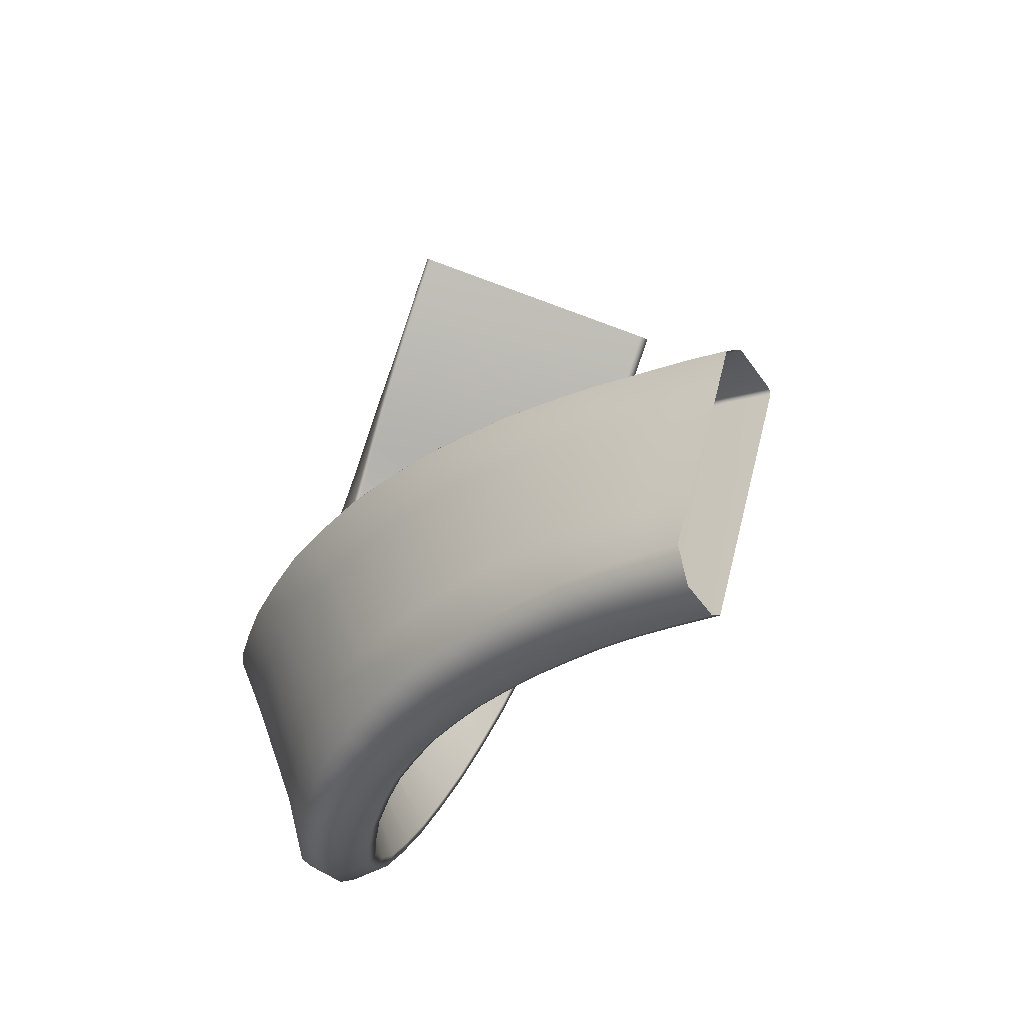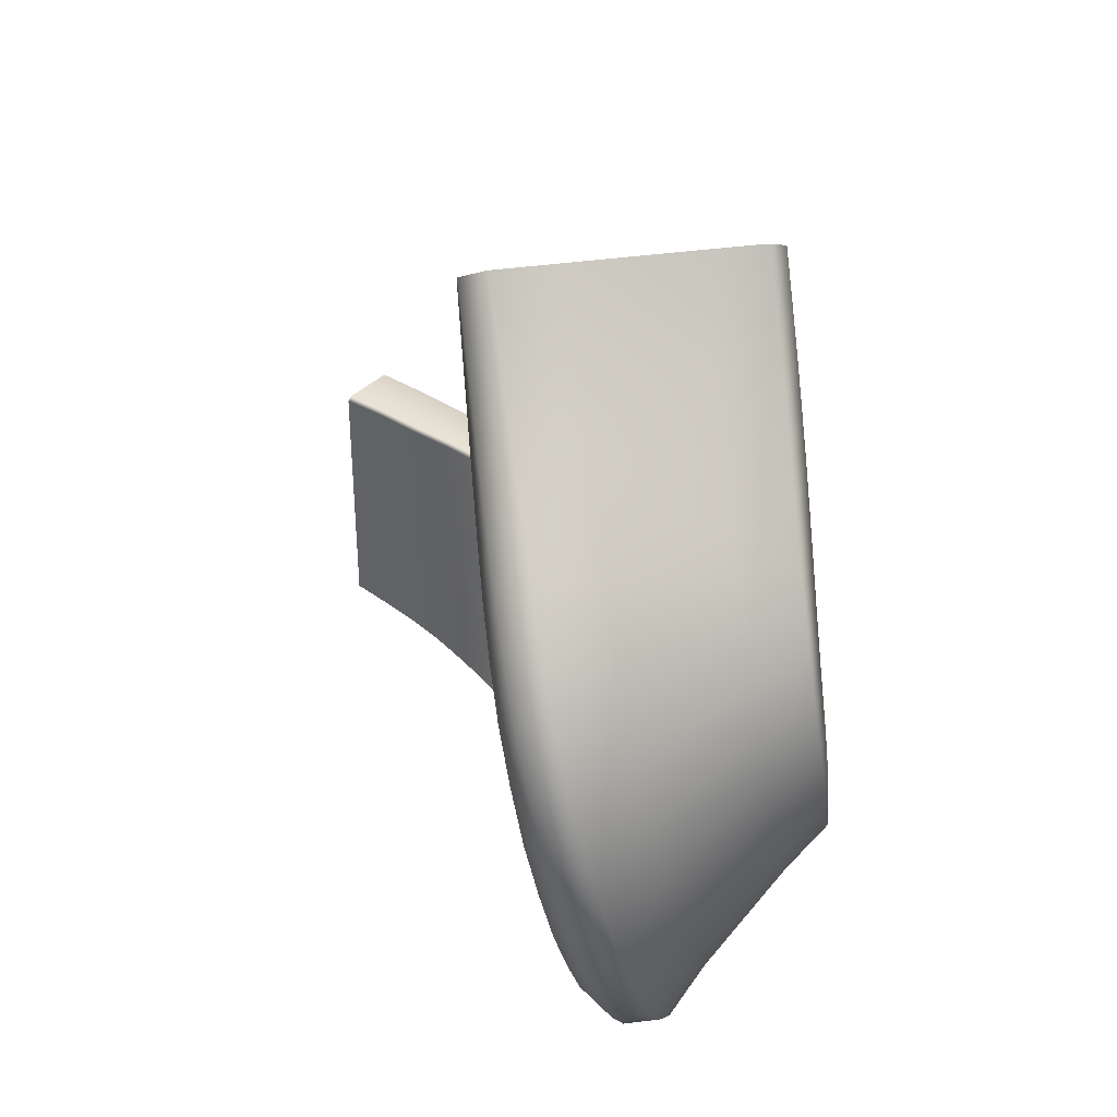
<metadata>
{"format":"obj","ext":"obj","renderer":"f3d","projection":"perspective","resolution":1024,"background":"white","views":[{"elev":51.2,"azim":13.9,"up":"+Z"},{"elev":38.6,"azim":-174.1,"up":"+Y"}]}
</metadata>
<code>
o Submesh_12.434251773B475259.001
v -7.969 42.14 5.299
v -6.911 40.43 6.084
v -6.918 42.17 6.026
v -7.923 40.39 5.325
v -6.491 39.7 5.516
v -8.991 42.08 4.531
v -7.48 39.68 4.752
v -5.842 39.68 4.585
v -8.922 40.33 4.548
v -9.976 41.98 3.715
v -6.818 39.68 3.828
v -5.671 39.91 4.325
v -8.464 39.63 3.975
v -9.862 40.25 3.719
v -10.94 41.87 2.881
v -10.75 40.14 2.841
v -11.87 41.73 2.004
v -9.375 39.58 3.149
v -11.62 40.03 1.95
v -12.77 41.59 1.105
v -10.23 39.51 2.275
v -12.44 39.89 1.015
v -13.61 41.41 0.1517
v -11.05 39.43 1.388
v -13.22 39.74 0.06297
v -14.43 41.22 -0.8317
v -11.82 39.32 0.4667
v -13.94 39.56 -0.9468
v -15.15 41.01 -1.883
v -12.56 39.21 -0.4684
v -14.62 39.38 -1.987
v -15.84 40.79 -2.981
v -13.23 39.07 -1.451
v -15.2 39.18 -3.106
v -16.41 40.58 -4.167
v -13.86 38.93 -2.459
v -15.75 38.97 -4.307
v -16.93 40.38 -5.439
v -14.4 38.78 -3.538
v -16.17 38.81 -5.618
v -17.3 40.28 -6.815
v -14.9 38.61 -4.697
v -16.55 38.68 -7.118
v -17.62 40.29 -8.321
v -15.29 38.48 -5.963
v -16.79 38.78 -8.715
v -17.81 40.62 -9.847
v -15.64 38.4 -7.427
v -16.98 39.1 -10.46
v -17.94 41.15 -11.37
v -15.86 38.53 -8.978
v -17.03 39.81 -12.11
v -17.94 42.03 -12.72
v -16.02 38.88 -10.69
v -17.01 40.76 -13.68
v -17.87 43.06 -13.93
v -16.07 39.61 -12.3
v -16.86 42.03 -14.97
v -17.7 44.32 -14.88
v -16.03 40.6 -13.84
v -16.65 43.41 -16.07
v -17.49 45.66 -15.66
v -15.87 41.87 -15.08
v -16.34 44.97 -16.83
v -17.2 47.11 -16.14
v -15.65 43.28 -16.14
v -15.99 46.59 -17.41
v -16.89 48.62 -16.46
v -15.35 44.82 -16.86
v -15.59 48.28 -17.62
v -16.53 50.16 -16.42
v -14.99 46.45 -17.39
v -15.16 50.01 -17.63
v -16.16 51.7 -16.18
v -14.6 48.11 -17.57
v -14.72 51.68 -17.2
v -14.18 49.82 -17.52
v -14.28 53.21 -16.53
v -15.8 53.11 -15.53
v -13.75 51.43 -17.07
v -13.89 54.52 -15.55
v -15.46 54.36 -14.76
v -13.34 52.92 -16.36
v -13.55 55.58 -14.54
v -15.15 55.42 -13.8
v -12.97 54.17 -15.38
v -13.24 56.5 -13.48
v -14.87 56.34 -12.87
v -14.61 57.22 -11.96
v -12.64 55.19 -14.33
v -12.95 57.33 -12.5
v -14.35 58.08 -11.07
v -12.35 56.08 -13.26
v -12.68 58.15 -11.55
v -14.09 58.95 -10.2
v -12.08 56.88 -12.23
v -12.41 58.96 -10.63
v -13.84 59.83 -9.352
v -11.83 57.68 -11.26
v -12.14 59.8 -9.742
v -13.58 60.74 -8.528
v -11.88 60.64 -8.861
v -11.58 58.48 -10.3
v -11.34 59.31 -9.378
v -11.09 60.14 -8.46
v -11.57 56.9 -10.48
v -11.16 58.55 -8.547
v -10.96 59.41 -7.604
v -11.36 57.71 -9.492
v -11.34 58.35 -8.267
v -11.15 59.22 -7.325
v -11.54 57.5 -9.213
v -11.73 56.68 -10.2
v -18.79 57.42 -7.329
v -18.64 58.5 -6.568
v -18.49 59.59 -5.832
v -18.92 56.38 -8.117
v -18.93 57.5 -7.384
v -18.78 58.58 -6.628
v -18.62 59.68 -5.899
v -19.07 56.45 -8.167
v -19.21 58.5 -8.433
v -19.01 59.56 -7.709
v -18.8 60.63 -7.012
v -19.4 57.47 -9.184
v -18.78 58.89 -8.972
v -18.55 59.92 -8.249
v -18.32 60.97 -7.546
v -16.75 60.9 -7.876
v -17 59.9 -8.616
v -17.23 58.92 -9.383
v -17.46 57.94 -10.17
v -18.99 57.88 -9.727
v -17.69 56.99 -10.98
v -19.21 56.88 -10.5
v -17.92 56.03 -11.8
v -19.59 56.46 -9.95
v -19.41 55.9 -11.28
v -18.14 55.07 -12.61
v -19.2 55.44 -8.953
v -19.76 55.47 -10.72
v -19.6 54.94 -12.05
v -18.37 54.05 -13.37
v -19.31 54.48 -9.732
v -19.92 54.54 -11.46
v -19.8 53.93 -12.72
v -19.99 52.91 -13.27
v -18.61 52.93 -13.96
v -18.86 51.75 -14.38
v -20.18 51.79 -13.54
v -19.1 50.5 -14.49
v -20.22 52.64 -12.58
v -20.08 53.58 -12.08
v -19.4 53.61 -10.44
v -19.48 52.75 -11.03
v -19.16 54.41 -9.691
v -19.25 53.54 -10.4
v -19.05 55.37 -8.908
v -11.93 55.87 -11.18
v -12.14 55.08 -12.21
v -11.78 56.1 -11.47
v -12 55.32 -12.5
v -12.36 54.26 -13.24
v -12.24 54.47 -13.55
v -19.33 52.68 -10.99
v -12.6 53.33 -14.23
v -12.51 53.53 -14.57
v -12.82 52.4 -15.5
v -12.88 52.25 -15.14
v -19.38 51.91 -11.43
v -13.2 50.97 -15.79
v -19.54 51.96 -11.46
v -20.36 51.63 -12.82
v -19.59 51.15 -11.66
v -19.43 51.11 -11.62
v -19.63 50.36 -11.74
v -19.47 50.32 -11.71
v -20.49 50.63 -12.9
v -19.64 49.59 -11.58
v -20.37 50.68 -13.66
v -19.32 49.25 -14.41
v -20.52 49.56 -13.46
v -19.5 48.05 -14.07
v -20.58 49.65 -12.7
v -20.65 48.48 -13.16
v -19.65 46.89 -13.59
v -20.67 48.68 -12.42
v -20.72 47.48 -12.62
v -19.74 45.85 -12.89
v -19.65 48.8 -11.37
v -20.78 46.54 -12.02
v -19.79 44.9 -12.08
v -20.69 47.8 -11.93
v -20.75 45.78 -11.21
v -19.75 44.15 -11.09
v -20.7 46.97 -11.38
v -19.61 48.09 -10.98
v -20.64 46.29 -10.67
v -19.56 47.41 -10.56
v -20.69 45.09 -10.37
v -19.66 43.54 -10.03
v -20.53 44.67 -9.385
v -19.48 43.2 -8.852
v -20.55 45.7 -9.924
v -19.45 46.87 -10.02
v -20.37 45.34 -9.066
v -19.33 46.37 -9.455
v -20.34 44.35 -8.363
v -19.23 43.02 -7.635
v -20.04 44.32 -7.277
v -18.87 43.08 -6.399
v -20.16 45.07 -8.165
v -19.13 46.09 -8.812
v -19.85 45.06 -7.206
v -18.91 45.84 -8.116
v -19.67 44.38 -6.104
v -18.41 43.25 -5.134
v -19.15 44.64 -4.951
v -17.79 43.5 -3.915
v -19.48 45.13 -6.135
v -18.61 45.83 -7.375
v -18.96 45.38 -5.076
v -18.25 45.86 -6.486
v -18.52 44.91 -3.738
v -17.08 43.78 -2.739
v -17.71 45.24 -2.601
v -16.26 44.05 -1.637
v -18.32 45.64 -3.931
v -17.76 46.05 -5.602
v -17.51 45.96 -2.846
v -17.15 46.25 -4.59
v -16.84 45.55 -1.49
v -15.37 44.31 -0.596
v -15.85 45.84 -0.4687
v -14.41 44.55 0.375
v -16.63 46.25 -1.774
v -16.38 46.49 -3.626
v -15.62 46.53 -0.7836
v -15.54 46.72 -2.643
v -17 46.19 -4.659
v -14.84 46.1 0.5031
v -13.41 44.76 1.294
v -13.74 46.32 1.395
v -12.37 44.94 2.155
v -14.6 46.77 0.1604
v -14.57 46.92 -1.733
v -13.49 46.98 1.027
v -13.57 47.1 -0.8481
v -12.65 46.52 2.244
v -11.31 45.09 2.975
v -11.5 46.68 3.027
v -10.21 45.21 3.749
v -12.38 47.15 1.853
v -12.5 47.24 -0.03512
v -11.22 47.29 2.613
v -11.42 47.36 0.7499
v -10.35 46.82 3.778
v -9.108 45.32 4.49
v -10.06 47.41 3.342
v -9.185 46.91 4.481
v -8.077 46.97 5.189
v -7.995 45.38 5.199
v -6.92 45.41 5.91
v -6.945 47.01 5.869
v -8.89 47.48 4.029
v -7.78 47.53 4.731
v -6.643 47.55 5.401
v -9.164 47.49 2.175
v -6.926 47.53 3.533
v -5.804 47.53 4.193
v -8.022 47.51 2.841
v -6.849 47.4 3.435
v -5.731 47.4 4.094
v -7.943 47.39 2.742
v -6.649 39.92 3.574
v -7.624 39.9 2.809
v -7.793 39.66 3.059
v -8.685 39.64 2.251
v -8.516 39.9 2.008
v -9.52 39.61 1.399
v -9.08 47.37 2.076
v -9.352 39.88 1.164
v -10.2 47.32 1.375
v -10.29 47.43 1.473
v -11.32 47.25 0.6526
v -10.15 39.86 0.3183
v -12.4 47.14 -0.1307
v -10.91 39.81 -0.5617
v -10.31 39.58 0.54
v -11.07 39.52 -0.3502
v -11.77 39.46 -1.244
v -11.62 39.77 -1.441
v -12.42 39.38 -2.181
v -13.46 47.01 -0.9406
v -12.27 39.69 -2.366
v -14.45 46.84 -1.822
v -13.02 39.29 -3.128
v -12.87 39.61 -3.294
v -13.54 39.19 -4.14
v -15.4 46.64 -2.726
v -13.39 39.52 -4.287
v -16.24 46.42 -3.703
v -13.86 39.42 -5.323
v -14.01 39.08 -5.207
v -14.37 39 -6.373
v -14.7 38.96 -7.703
v -14.22 39.36 -6.455
v -14.9 39.12 -9.113
v -14.55 39.33 -7.734
v -15.06 39.48 -10.65
v -14.76 39.5 -9.09
v -15.11 40.19 -12.11
v -14.92 39.84 -10.56
v -15.09 41.12 -13.47
v -14.98 40.53 -11.95
v -14.96 42.31 -14.58
v -14.97 41.42 -13.25
v -14.77 43.62 -15.51
v -14.85 42.57 -14.3
v -14.51 45.05 -16.13
v -14.68 43.83 -15.18
v -14.21 46.54 -16.57
v -14.44 45.21 -15.77
v -13.88 48.07 -16.7
v -14.17 46.64 -16.19
v -13.52 49.61 -16.62
v -13.86 48.1 -16.3
v -13.16 51.07 -16.18
v -13.53 49.58 -16.22
v -19.47 49.56 -11.55
v -19.48 48.78 -11.35
v -19.44 48.08 -10.97
v -19.39 47.39 -10.56
v -19.28 46.85 -10.03
v -19.16 46.35 -9.476
v -18.96 46.06 -8.839
v -18.75 45.82 -8.153
v -18.45 45.8 -7.42
v -18.09 45.82 -6.539
v -17.6 46 -5.664
v -7.995 45.38 5.199
v -6.918 42.17 6.026
v -6.92 45.41 5.91
v -7.969 42.14 5.299
v -9.108 45.32 4.49
v -8.991 42.08 4.531
v -10.21 45.21 3.749
v -9.976 41.98 3.715
v -11.31 45.09 2.975
v -10.94 41.87 2.881
v -12.37 44.94 2.155
v -11.87 41.73 2.004
v -13.41 44.76 1.294
v -12.77 41.59 1.105
v -14.41 44.55 0.375
v -13.61 41.41 0.1517
v -15.37 44.31 -0.596
v -14.43 41.22 -0.8317
v -16.26 44.05 -1.637
v -15.15 41.01 -1.883
v -17.08 43.78 -2.739
v -15.84 40.79 -2.981
v -17.79 43.5 -3.915
v -16.41 40.58 -4.167
v -18.41 43.25 -5.134
v -16.93 40.38 -5.439
v -18.87 43.08 -6.399
v -17.3 40.28 -6.815
v -19.23 43.02 -7.635
v -17.62 40.29 -8.321
v -19.48 43.2 -8.852
v -17.81 40.62 -9.847
v -19.66 43.54 -10.03
v -17.94 41.15 -11.37
v -19.75 44.15 -11.09
v -17.94 42.03 -12.72
v -19.79 44.9 -12.08
v -17.87 43.06 -13.93
v -19.74 45.85 -12.89
v -17.7 44.32 -14.88
v -19.65 46.89 -13.59
v -17.49 45.66 -15.66
v -19.5 48.05 -14.07
v -17.2 47.11 -16.14
v -19.32 49.25 -14.41
v -16.89 48.62 -16.46
v -19.1 50.5 -14.49
v -16.53 50.16 -16.42
v -18.86 51.75 -14.38
v -16.16 51.7 -16.18
v -18.61 52.93 -13.96
v -15.8 53.11 -15.53
v -18.37 54.05 -13.37
v -15.46 54.36 -14.76
v -18.14 55.07 -12.61
v -15.15 55.42 -13.8
v -17.92 56.03 -11.8
v -14.87 56.34 -12.87
v -17.69 56.99 -10.98
v -14.61 57.22 -11.96
v -17.46 57.94 -10.17
v -14.35 58.08 -11.07
v -17.23 58.92 -9.383
v -14.09 58.95 -10.2
v -17 59.9 -8.616
v -13.84 59.83 -9.352
v -16.75 60.9 -7.876
v -13.58 60.74 -8.528
f 1 2 3
f 4 2 1
f 2 4 5
f 6 4 1
f 5 4 7
f 7 8 5
f 9 4 6
f 4 9 7
f 10 9 6
f 11 8 7
f 8 11 12
f 7 9 13
f 13 11 7
f 14 9 10
f 9 14 13
f 15 14 10
f 16 14 15
f 17 16 15
f 13 14 18
f 14 16 18
f 19 16 17
f 20 19 17
f 18 16 21
f 16 19 21
f 22 19 20
f 23 22 20
f 21 19 24
f 19 22 24
f 25 22 23
f 26 25 23
f 24 22 27
f 22 25 27
f 28 25 26
f 29 28 26
f 27 25 30
f 25 28 30
f 31 28 29
f 32 31 29
f 30 28 33
f 28 31 33
f 34 31 32
f 35 34 32
f 33 31 36
f 31 34 36
f 37 34 35
f 38 37 35
f 36 34 39
f 34 37 39
f 40 37 38
f 41 40 38
f 39 37 42
f 37 40 42
f 43 40 41
f 44 43 41
f 42 40 45
f 40 43 45
f 46 43 44
f 47 46 44
f 45 43 48
f 43 46 48
f 49 46 47
f 50 49 47
f 48 46 51
f 46 49 51
f 52 49 50
f 53 52 50
f 51 49 54
f 49 52 54
f 55 52 53
f 56 55 53
f 54 52 57
f 52 55 57
f 58 55 56
f 59 58 56
f 57 55 60
f 55 58 60
f 61 58 59
f 62 61 59
f 60 58 63
f 58 61 63
f 64 61 62
f 65 64 62
f 63 61 66
f 61 64 66
f 67 64 65
f 68 67 65
f 66 64 69
f 64 67 69
f 70 67 68
f 71 70 68
f 69 67 72
f 67 70 72
f 73 70 71
f 74 73 71
f 72 70 75
f 70 73 75
f 76 73 74
f 75 73 77
f 73 76 77
f 76 74 78
f 78 74 79
f 77 76 80
f 76 78 80
f 79 81 78
f 82 81 79
f 80 78 83
f 78 81 83
f 81 82 84
f 84 82 85
f 83 81 86
f 81 84 86
f 85 87 84
f 88 87 85
f 89 87 88
f 84 87 90
f 86 84 90
f 91 87 89
f 92 91 89
f 87 91 93
f 90 87 93
f 94 91 92
f 95 94 92
f 91 94 96
f 93 91 96
f 97 94 95
f 98 97 95
f 94 97 99
f 96 94 99
f 100 97 98
f 101 100 98
f 102 100 101
f 97 100 103
f 99 97 103
f 100 102 104
f 103 100 104
f 104 102 105
f 103 106 99
f 105 107 104
f 108 107 105
f 104 109 103
f 107 109 104
f 109 106 103
f 107 108 110
f 110 108 111
f 109 107 112
f 112 107 110
f 113 109 112
f 106 109 113
f 112 110 114
f 110 111 115
f 114 110 115
f 115 111 116
f 117 112 114
f 113 112 117
f 114 115 118
f 115 116 119
f 118 115 119
f 119 116 120
f 121 114 118
f 117 114 121
f 118 119 122
f 119 120 123
f 122 119 123
f 123 120 124
f 125 118 122
f 121 118 125
f 122 123 126
f 123 124 127
f 126 123 127
f 127 124 128
f 129 130 128
f 128 130 127
f 130 131 127
f 127 131 126
f 131 132 126
f 126 132 133
f 133 122 126
f 132 134 133
f 125 122 133
f 133 134 135
f 135 125 133
f 134 136 135
f 137 125 135
f 137 121 125
f 135 136 138
f 138 137 135
f 136 139 138
f 140 121 137
f 140 117 121
f 141 137 138
f 141 140 137
f 138 139 142
f 142 141 138
f 139 143 142
f 144 140 141
f 145 141 142
f 145 144 141
f 142 143 146
f 146 145 142
f 146 143 147
f 147 143 148
f 148 149 147
f 147 149 150
f 149 151 150
f 147 152 146
f 150 152 147
f 146 152 153
f 153 145 146
f 153 154 145
f 154 144 145
f 152 155 153
f 155 154 153
f 154 156 144
f 155 157 154
f 157 156 154
f 156 158 144
f 144 158 140
f 158 117 140
f 158 113 117
f 159 113 158
f 156 159 158
f 159 106 113
f 160 159 156
f 157 160 156
f 161 106 159
f 160 161 159
f 106 161 99
f 99 161 96
f 161 162 96
f 162 161 160
f 96 162 93
f 163 162 160
f 163 160 157
f 162 164 93
f 164 162 163
f 93 164 90
f 165 163 157
f 165 157 155
f 166 164 163
f 166 163 165
f 164 167 90
f 167 164 166
f 90 167 86
f 167 168 86
f 86 168 83
f 169 167 166
f 168 167 169
f 169 166 170
f 170 166 165
f 171 168 169
f 170 165 172
f 172 165 155
f 172 155 152
f 173 172 152
f 173 152 150
f 174 170 172
f 174 172 173
f 175 170 174
f 175 169 170
f 171 169 175
f 176 175 174
f 177 171 175
f 177 175 176
f 176 174 178
f 178 174 173
f 179 177 176
f 178 173 180
f 180 173 150
f 150 151 180
f 151 181 180
f 180 181 182
f 182 178 180
f 181 183 182
f 184 178 182
f 184 176 178
f 179 176 184
f 182 183 185
f 185 184 182
f 183 186 185
f 187 184 185
f 187 179 184
f 185 186 188
f 188 187 185
f 186 189 188
f 190 179 187
f 188 189 191
f 189 192 191
f 193 187 188
f 191 193 188
f 193 190 187
f 191 192 194
f 192 195 194
f 196 193 191
f 194 196 191
f 196 197 193
f 197 190 193
f 198 196 194
f 199 197 196
f 198 199 196
f 194 195 200
f 200 198 194
f 195 201 200
f 200 201 202
f 201 203 202
f 204 198 200
f 202 204 200
f 204 205 198
f 205 199 198
f 206 204 202
f 207 205 204
f 206 207 204
f 202 203 208
f 208 206 202
f 203 209 208
f 208 209 210
f 209 211 210
f 212 206 208
f 210 212 208
f 212 213 206
f 213 207 206
f 214 212 210
f 215 213 212
f 214 215 212
f 210 211 216
f 216 214 210
f 211 217 216
f 216 217 218
f 217 219 218
f 220 214 216
f 218 220 216
f 220 221 214
f 221 215 214
f 222 220 218
f 223 221 220
f 222 223 220
f 218 219 224
f 224 222 218
f 219 225 224
f 224 225 226
f 225 227 226
f 228 222 224
f 226 228 224
f 228 229 222
f 229 223 222
f 230 228 226
f 231 229 228
f 230 231 228
f 226 227 232
f 232 230 226
f 227 233 232
f 232 233 234
f 233 235 234
f 236 230 232
f 234 236 232
f 236 237 230
f 237 231 230
f 238 236 234
f 239 237 236
f 238 239 236
f 237 240 231
f 241 238 234
f 234 235 241
f 235 242 241
f 241 242 243
f 242 244 243
f 245 238 241
f 243 245 241
f 245 246 238
f 246 239 238
f 247 245 243
f 248 246 245
f 247 248 245
f 243 244 249
f 249 247 243
f 244 250 249
f 249 250 251
f 250 252 251
f 253 247 249
f 251 253 249
f 253 254 247
f 254 248 247
f 255 253 251
f 256 254 253
f 255 256 253
f 251 252 257
f 257 255 251
f 252 258 257
f 259 255 257
f 257 258 260
f 260 259 257
f 260 258 261
f 261 258 262
f 263 264 262
f 262 264 261
f 261 265 260
f 265 259 260
f 264 266 261
f 266 265 261
f 267 266 264
f 265 268 259
f 267 269 266
f 270 269 267
f 266 271 265
f 269 271 266
f 271 268 265
f 270 272 269
f 273 272 270
f 269 274 271
f 272 274 269
f 273 275 272
f 12 275 273
f 12 11 275
f 275 276 272
f 272 276 274
f 11 277 275
f 275 277 276
f 277 11 13
f 18 277 13
f 278 277 18
f 277 278 276
f 21 278 18
f 276 278 279
f 276 279 274
f 280 278 21
f 278 280 279
f 24 280 21
f 274 279 281
f 274 281 271
f 271 281 268
f 279 282 281
f 279 280 282
f 281 283 268
f 281 282 283
f 268 283 284
f 268 284 259
f 259 284 255
f 284 256 255
f 283 285 284
f 284 285 256
f 283 286 285
f 282 286 283
f 285 287 256
f 256 287 254
f 286 288 285
f 285 288 287
f 282 289 286
f 280 289 282
f 289 280 24
f 27 289 24
f 289 290 286
f 290 289 27
f 286 290 288
f 30 290 27
f 291 290 30
f 290 291 288
f 33 291 30
f 288 291 292
f 288 292 287
f 293 291 33
f 291 293 292
f 36 293 33
f 287 292 294
f 287 294 254
f 254 294 248
f 292 295 294
f 292 293 295
f 294 296 248
f 294 295 296
f 248 296 246
f 293 297 295
f 297 293 36
f 39 297 36
f 295 297 298
f 295 298 296
f 299 297 39
f 297 299 298
f 42 299 39
f 296 298 300
f 296 300 246
f 246 300 239
f 298 301 300
f 298 299 301
f 300 302 239
f 300 301 302
f 239 302 237
f 302 240 237
f 301 303 302
f 302 303 240
f 299 304 301
f 301 304 303
f 304 299 42
f 45 304 42
f 305 304 45
f 304 305 303
f 48 305 45
f 306 305 48
f 51 306 48
f 303 305 307
f 305 306 307
f 308 306 51
f 54 308 51
f 307 306 309
f 306 308 309
f 310 308 54
f 57 310 54
f 309 308 311
f 308 310 311
f 312 310 57
f 60 312 57
f 311 310 313
f 310 312 313
f 314 312 60
f 63 314 60
f 313 312 315
f 312 314 315
f 316 314 63
f 66 316 63
f 315 314 317
f 314 316 317
f 318 316 66
f 69 318 66
f 317 316 319
f 316 318 319
f 320 318 69
f 72 320 69
f 319 318 321
f 318 320 321
f 322 320 72
f 75 322 72
f 321 320 323
f 320 322 323
f 324 322 75
f 77 324 75
f 323 322 325
f 322 324 325
f 326 324 77
f 80 326 77
f 325 324 327
f 324 326 327
f 328 326 80
f 83 328 80
f 168 328 83
f 328 168 171
f 326 328 329
f 329 328 171
f 327 326 329
f 329 171 177
f 330 329 177
f 327 329 330
f 330 177 179
f 190 330 179
f 331 327 330
f 331 330 190
f 325 327 331
f 197 331 190
f 332 325 331
f 332 331 197
f 323 325 332
f 199 332 197
f 333 323 332
f 333 332 199
f 321 323 333
f 205 333 199
f 334 321 333
f 334 333 205
f 319 321 334
f 207 334 205
f 335 319 334
f 335 334 207
f 317 319 335
f 213 335 207
f 336 317 335
f 336 335 213
f 315 317 336
f 215 336 213
f 337 315 336
f 337 336 215
f 313 315 337
f 221 337 215
f 337 311 313
f 338 337 221
f 338 311 337
f 223 338 221
f 311 338 309
f 339 338 223
f 309 338 339
f 229 339 223
f 339 307 309
f 340 339 229
f 340 307 339
f 231 340 229
f 307 340 303
f 240 340 231
f 303 340 240
f 341 342 343
f 344 342 341
f 345 344 341
f 346 344 345
f 347 346 345
f 348 346 347
f 349 348 347
f 350 348 349
f 351 350 349
f 352 350 351
f 353 352 351
f 354 352 353
f 355 354 353
f 356 354 355
f 357 356 355
f 358 356 357
f 359 358 357
f 360 358 359
f 361 360 359
f 362 360 361
f 363 362 361
f 364 362 363
f 365 364 363
f 366 364 365
f 367 366 365
f 368 366 367
f 369 368 367
f 370 368 369
f 371 370 369
f 372 370 371
f 373 372 371
f 374 372 373
f 375 374 373
f 376 374 375
f 377 376 375
f 378 376 377
f 379 378 377
f 380 378 379
f 381 380 379
f 382 380 381
f 383 382 381
f 384 382 383
f 385 384 383
f 386 384 385
f 387 386 385
f 388 386 387
f 389 388 387
f 390 388 389
f 391 390 389
f 392 390 391
f 393 392 391
f 394 392 393
f 395 394 393
f 396 394 395
f 397 396 395
f 398 396 397
f 399 398 397
f 400 398 399
f 401 400 399
f 402 400 401
f 403 402 401
f 404 402 403
f 405 404 403
f 406 404 405
f 407 406 405
f 408 406 407

</code>
